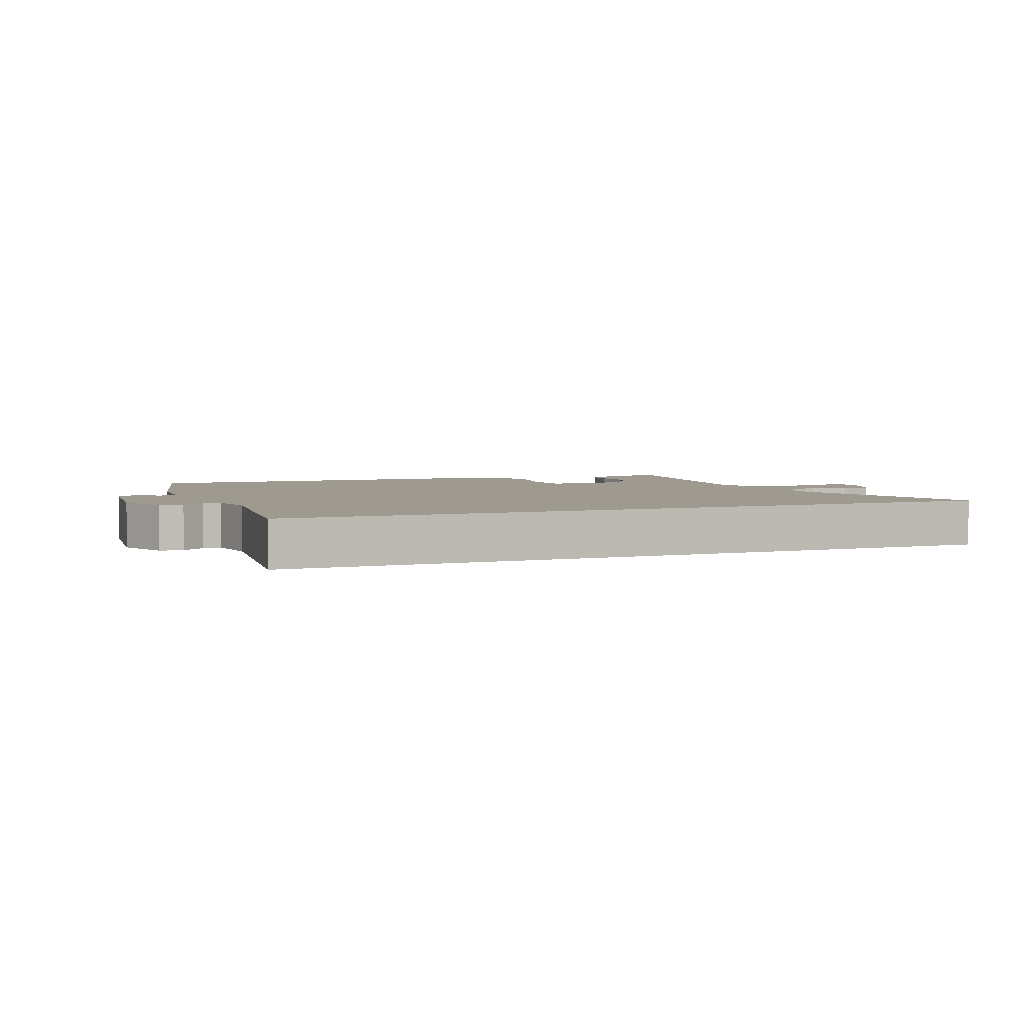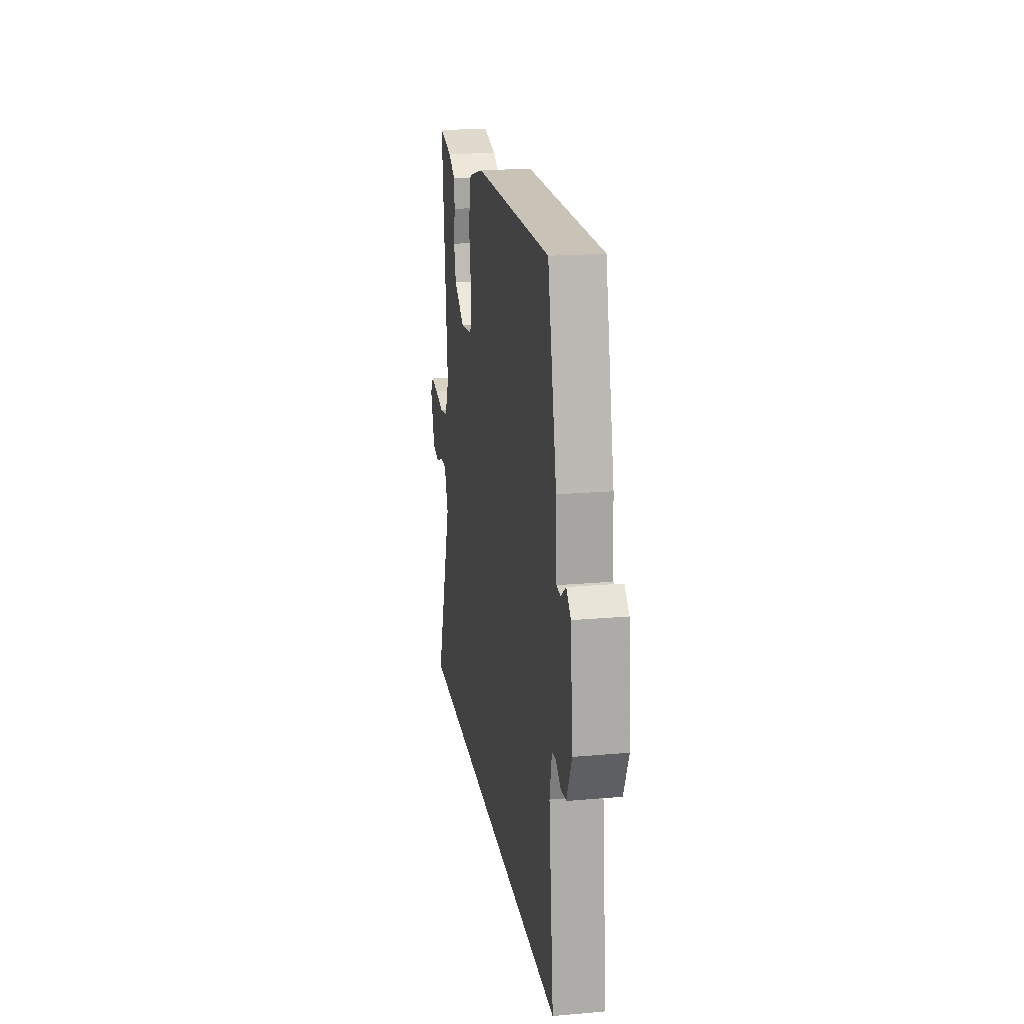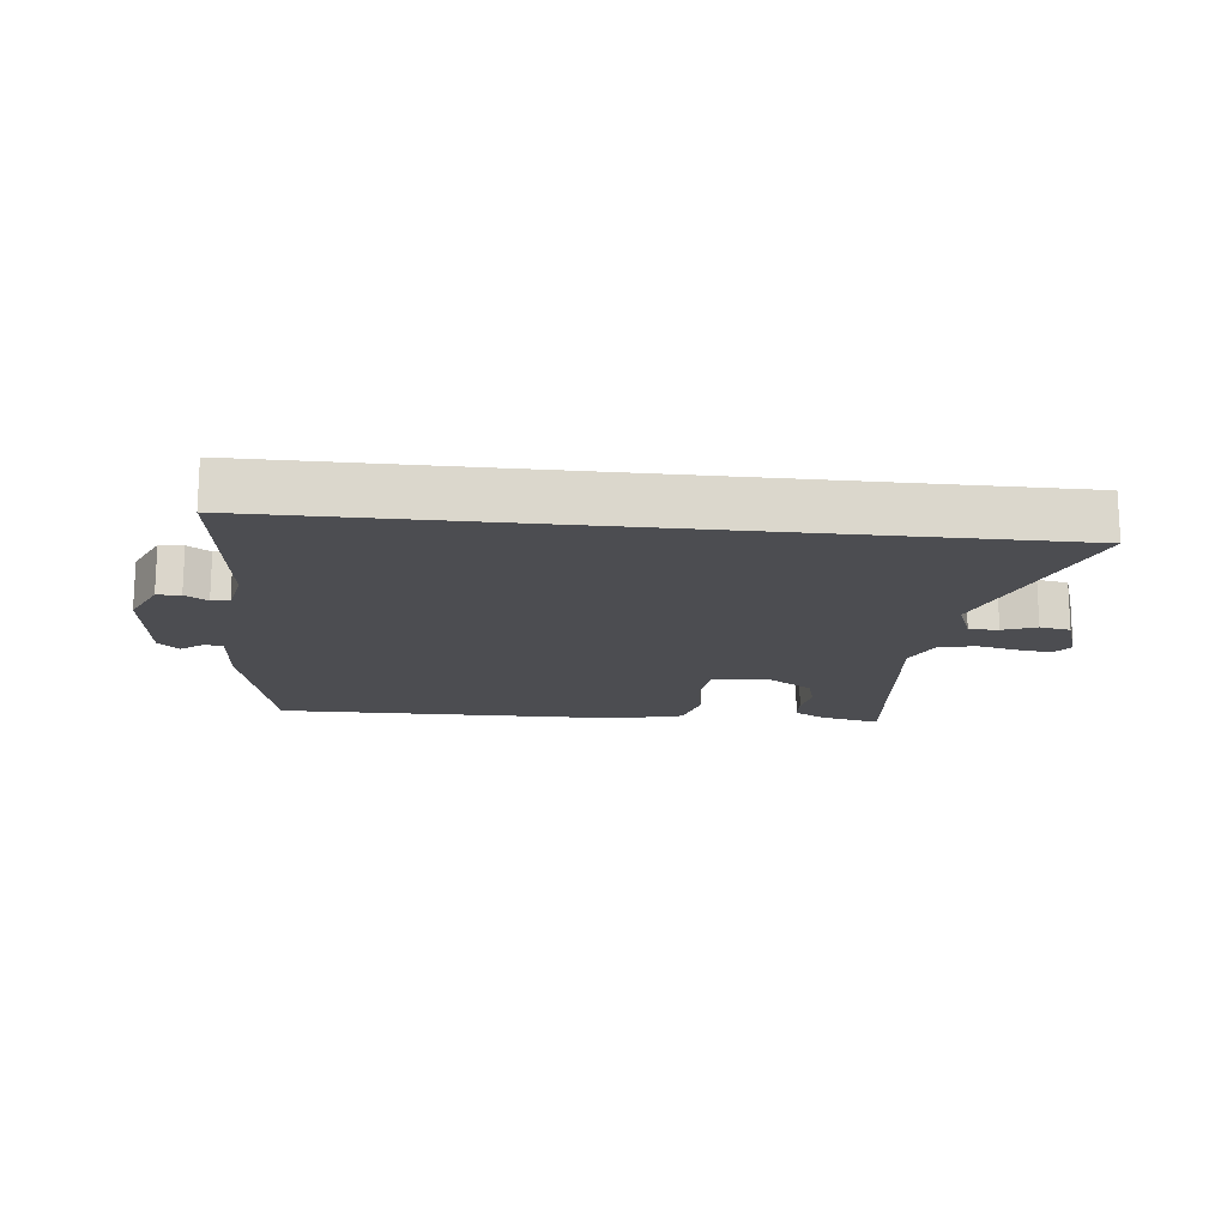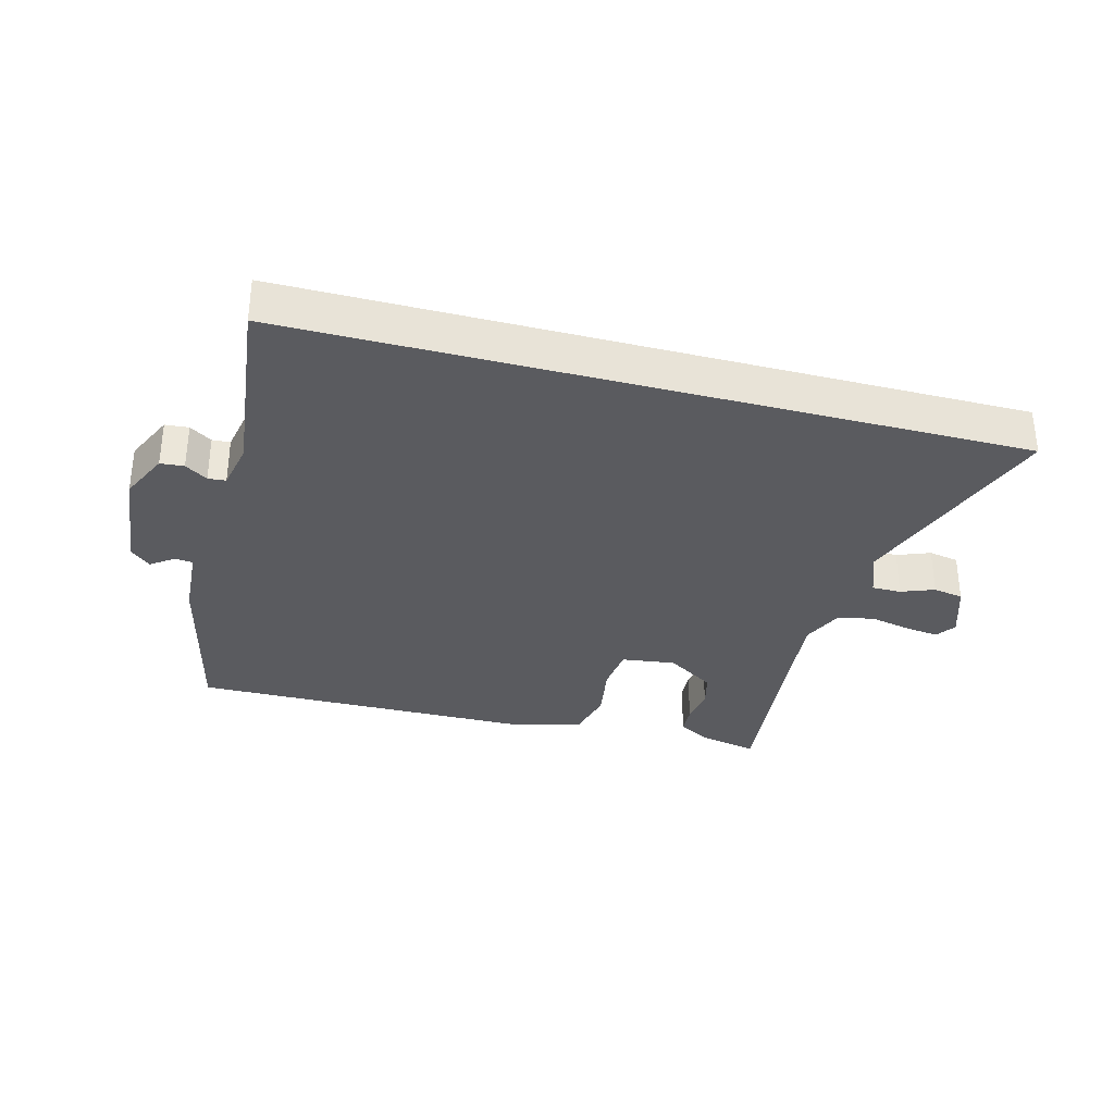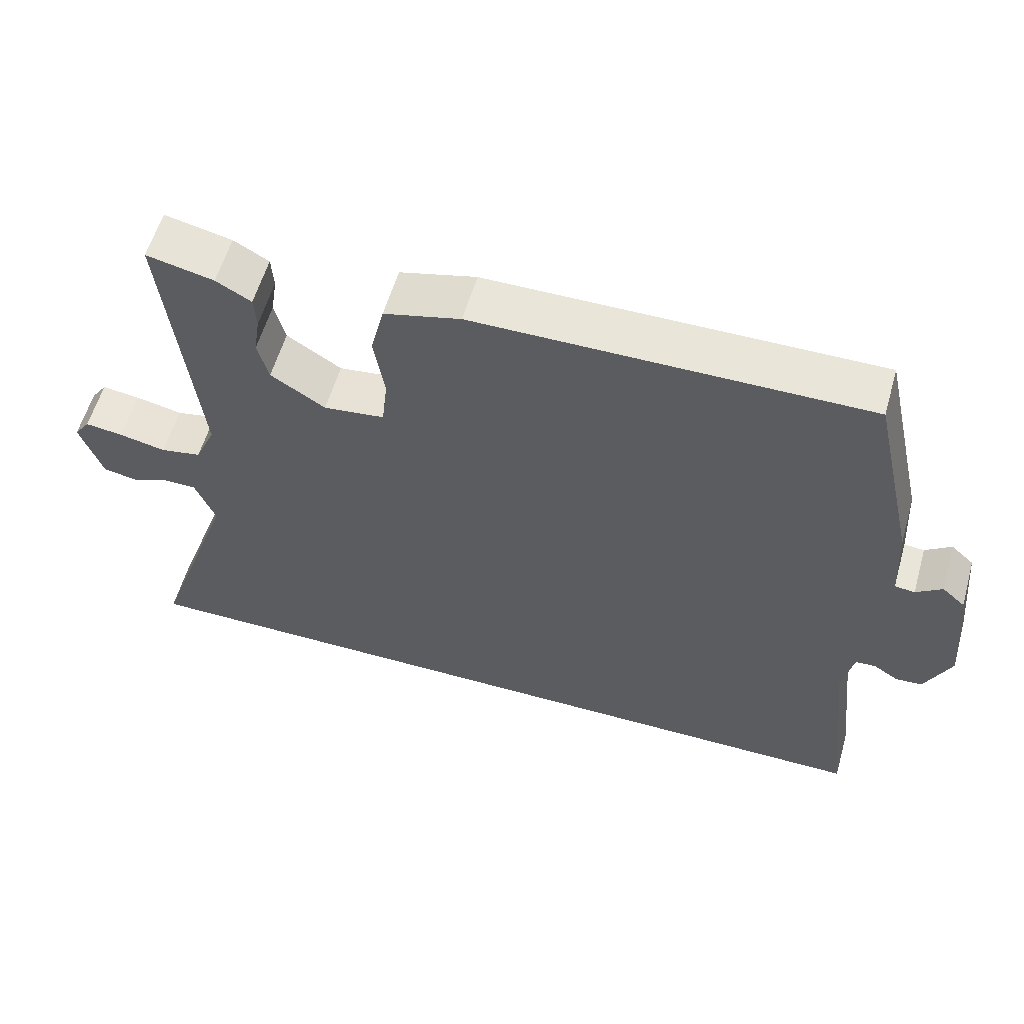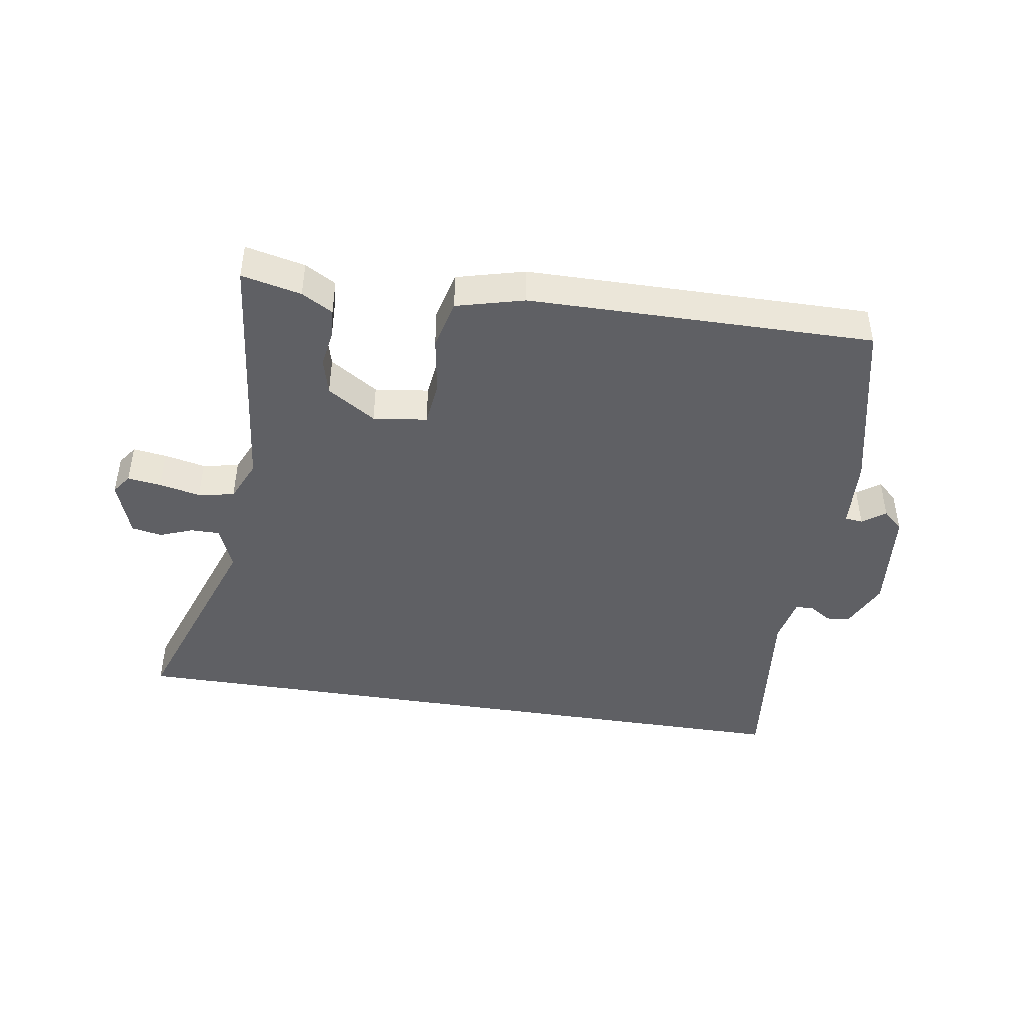
<metadata>
{"format":"obj","ext":"obj","renderer":"f3d","projection":"perspective","resolution":1024,"background":"white","views":[{"elev":3.8,"azim":158.6,"up":"+Y"},{"elev":20.0,"azim":80.9,"up":"+Z"},{"elev":-16.2,"azim":173.9,"up":"+Y"},{"elev":-33.1,"azim":165.1,"up":"+Y"},{"elev":58.2,"azim":16.0,"up":"+Z"},{"elev":-44.3,"azim":-9.0,"up":"+Y"}]}
</metadata>
<code>
v 0.549 0.07 -0.5
v -0.588 0.07 -0.5
v -0.471 0.07 -0.166
v -0.499 0.07 -0.096
v -0.545 0.07 -0.096
v -0.597 0.07 -0.116
v -0.645 0.07 -0.107
v -0.676 0.07 -0.018
v -0.654 0.07 0.013
v -0.601 0.07 0.006
v -0.536 0.07 -0.008
v -0.479 0.07 0.003
v -0.45 0.07 0.069
v -0.493 0.07 0.472
v -0.399 0.07 0.451
v -0.35 0.07 0.423
v -0.347 0.07 0.376
v -0.356 0.07 0.319
v -0.341 0.07 0.261
v -0.265 0.07 0.212
v -0.18 0.07 0.223
v -0.172 0.07 0.294
v -0.187 0.07 0.386
v -0.168 0.07 0.464
v -0.061 0.07 0.492
v 0.483 0.07 0.497
v 0.546 0.07 0.221
v 0.553 0.07 0.107
v 0.581 0.07 0.104
v 0.617 0.07 0.13
v 0.649 0.07 0.101
v 0.666 0.07 -0.068
v 0.63 0.07 -0.145
v 0.593 0.07 -0.148
v 0.558 0.07 -0.125
v 0.53 0.07 -0.127
v 0.515 0.07 -0.202
v 0.549 0 -0.5
v -0.588 0 -0.5
v -0.471 0 -0.166
v -0.499 0 -0.096
v -0.545 0 -0.096
v -0.597 0 -0.116
v -0.645 0 -0.107
v -0.676 0 -0.018
v -0.654 0 0.013
v -0.601 0 0.006
v -0.536 0 -0.008
v -0.479 0 0.003
v -0.45 0 0.069
v -0.493 0 0.472
v -0.399 0 0.451
v -0.35 0 0.423
v -0.347 0 0.376
v -0.356 0 0.319
v -0.341 0 0.261
v -0.265 0 0.212
v -0.18 0 0.223
v -0.172 0 0.294
v -0.187 0 0.386
v -0.168 0 0.464
v -0.061 0 0.492
v 0.483 0 0.497
v 0.546 0 0.221
v 0.553 0 0.107
v 0.581 0 0.104
v 0.617 0 0.13
v 0.649 0 0.101
v 0.666 0 -0.068
v 0.63 0 -0.145
v 0.593 0 -0.148
v 0.558 0 -0.125
v 0.53 0 -0.127
v 0.515 0 -0.202
f 33 34 35
f 32 33 35
f 31 32 35
f 30 31 35
f 29 30 35
f 28 29 35 36
f 28 36 37
f 27 28 37
f 26 27 37
f 25 26 37
f 24 25 37
f 23 24 37
f 22 23 37
f 16 17 18
f 15 16 18
f 14 15 18
f 13 14 18
f 13 18 19
f 12 13 19 20
f 9 10 11
f 8 9 11
f 7 8 11
f 6 7 11
f 5 6 11
f 4 5 11 12
f 12 20 21
f 4 12 21
f 3 4 21
f 21 22 37 1
f 1 2 3 21
f 72 71 70
f 72 70 69
f 72 69 68
f 72 68 67
f 72 67 66
f 73 72 66 65
f 74 73 65
f 74 65 64
f 74 64 63
f 74 63 62
f 74 62 61
f 74 61 60
f 74 60 59
f 55 54 53
f 55 53 52
f 55 52 51
f 55 51 50
f 56 55 50
f 57 56 50 49
f 48 47 46
f 48 46 45
f 48 45 44
f 48 44 43
f 48 43 42
f 49 48 42 41
f 58 57 49
f 58 49 41
f 58 41 40
f 38 74 59 58
f 58 40 39 38
f 1 38 39 2
f 2 39 40 3
f 3 40 41 4
f 4 41 42 5
f 5 42 43 6
f 6 43 44 7
f 7 44 45 8
f 8 45 46 9
f 9 46 47 10
f 10 47 48 11
f 11 48 49 12
f 12 49 50 13
f 13 50 51 14
f 14 51 52 15
f 15 52 53 16
f 16 53 54 17
f 17 54 55 18
f 18 55 56 19
f 19 56 57 20
f 20 57 58 21
f 21 58 59 22
f 22 59 60 23
f 23 60 61 24
f 24 61 62 25
f 25 62 63 26
f 26 63 64 27
f 27 64 65 28
f 28 65 66 29
f 29 66 67 30
f 30 67 68 31
f 31 68 69 32
f 32 69 70 33
f 33 70 71 34
f 34 71 72 35
f 35 72 73 36
f 36 73 74 37
f 37 74 38 1

</code>
